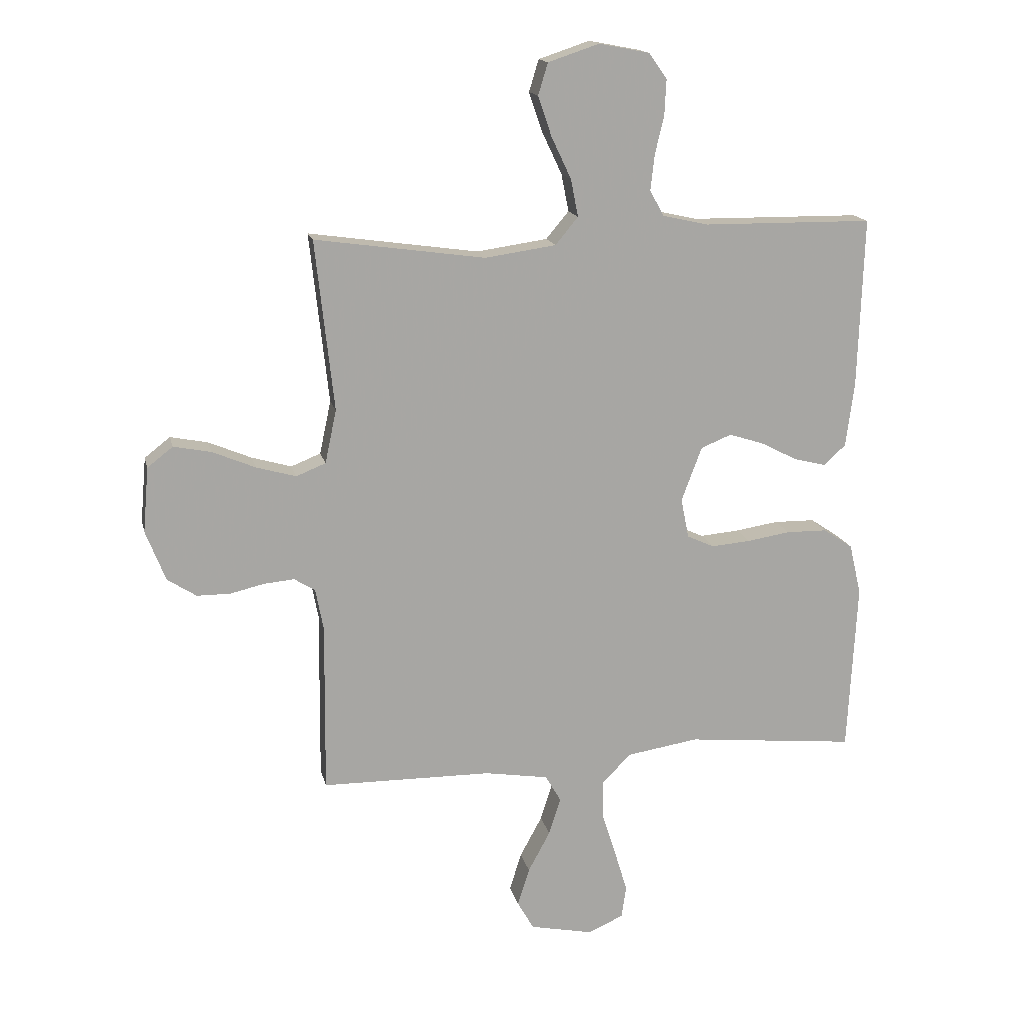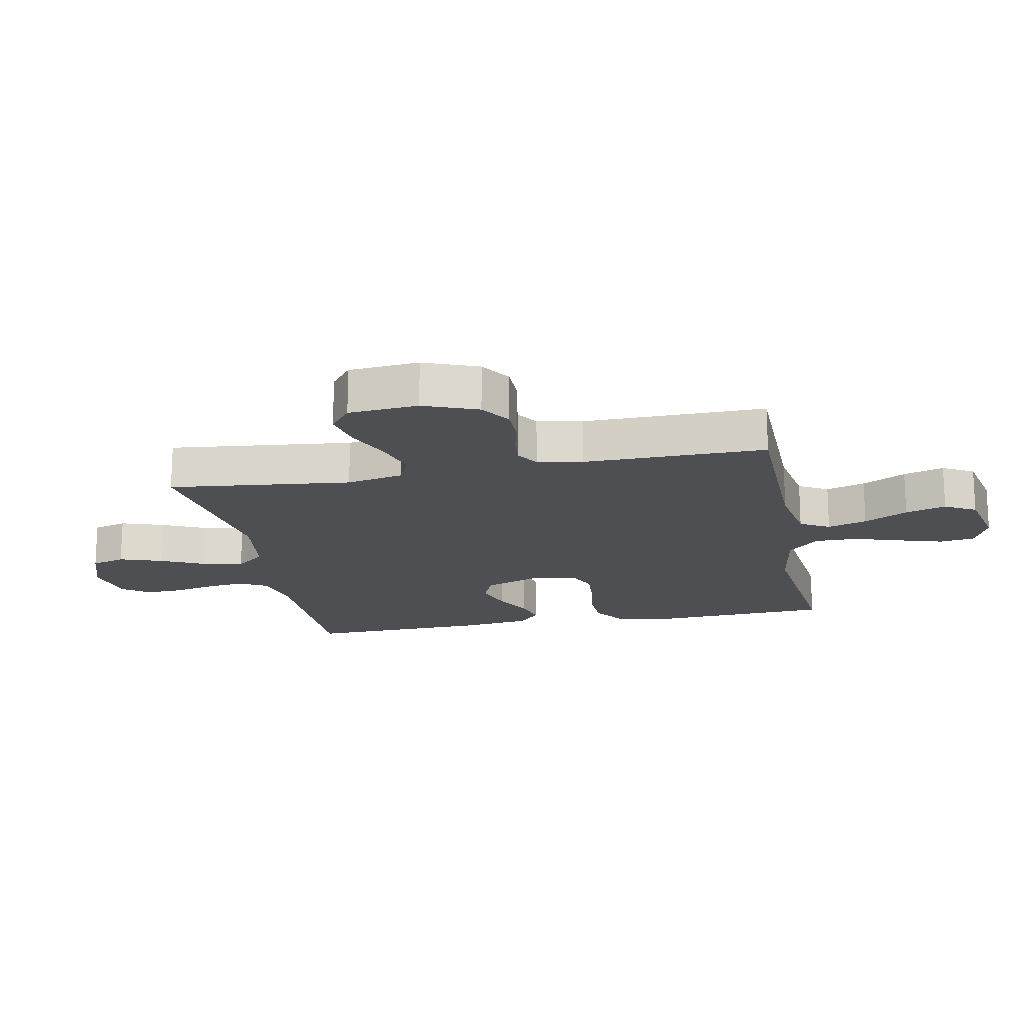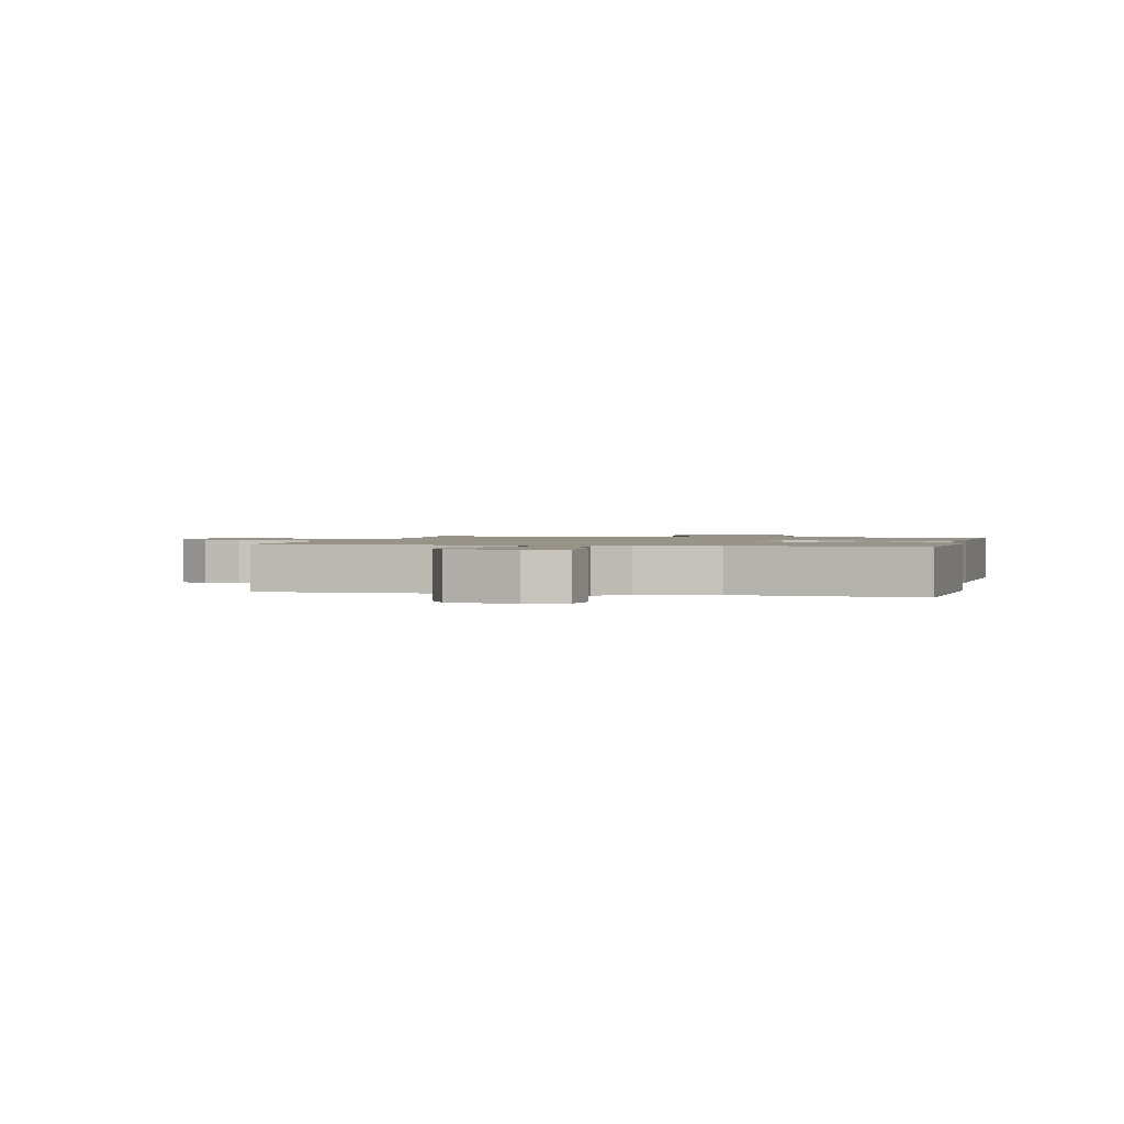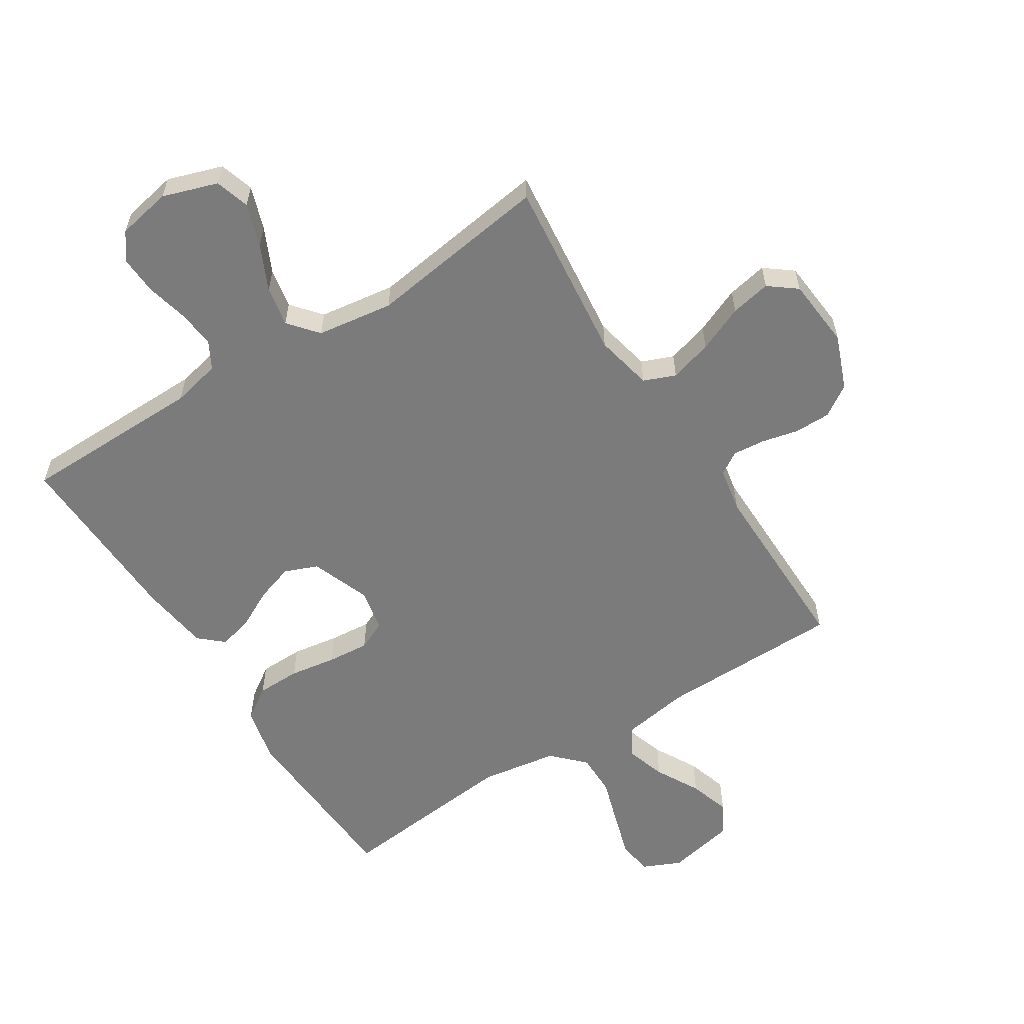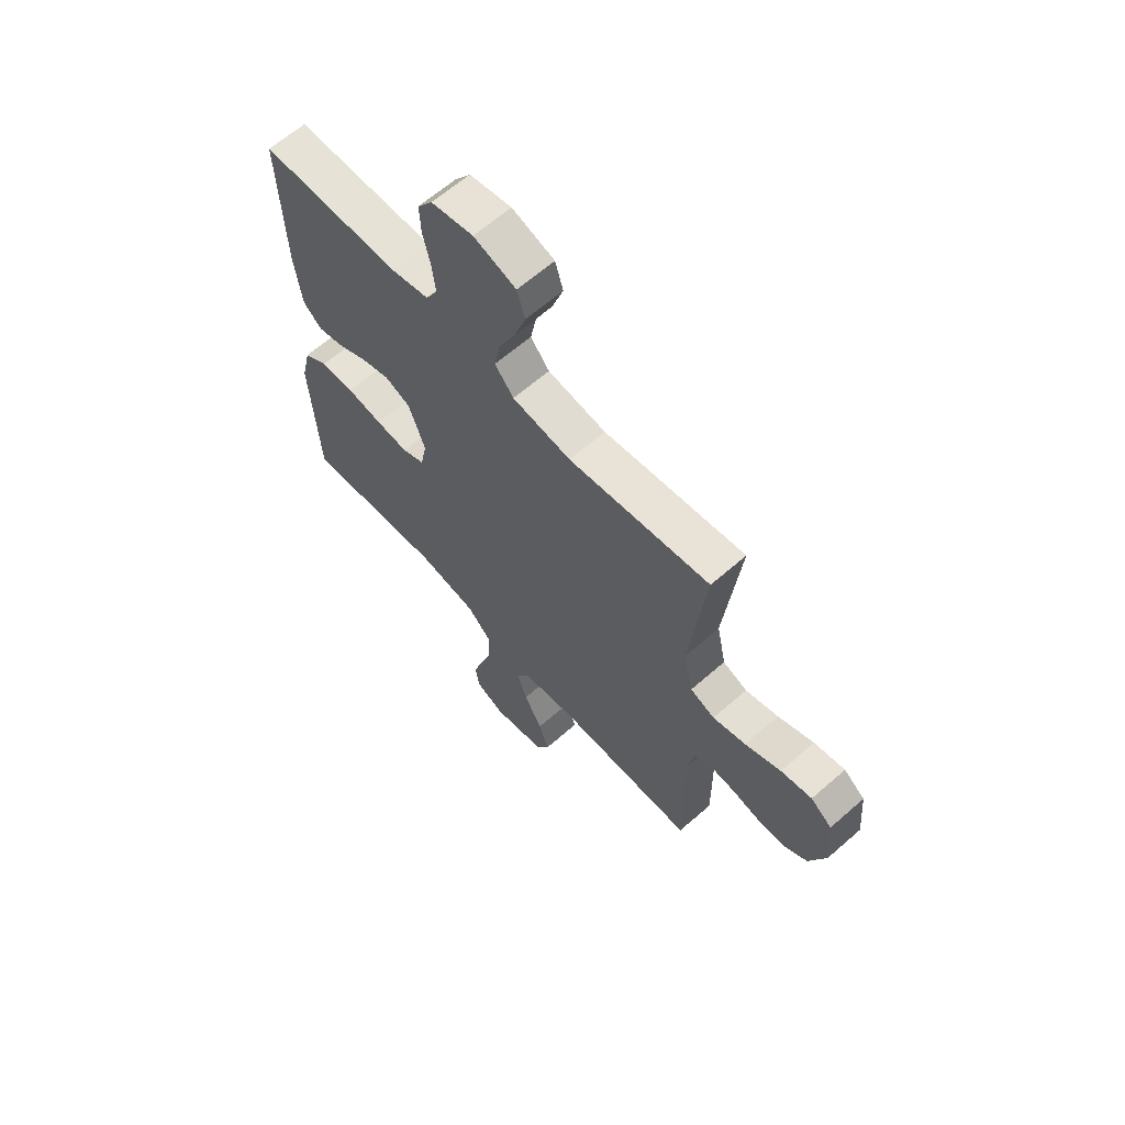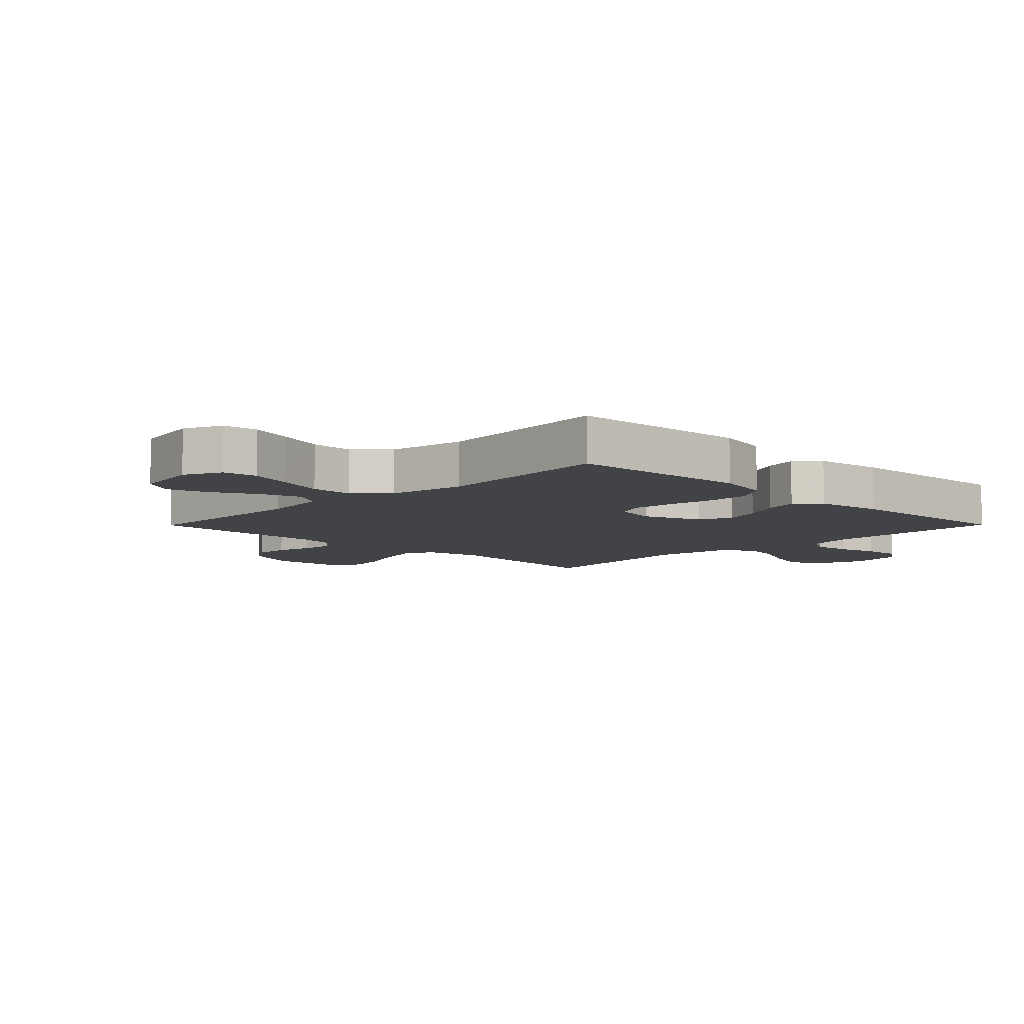
<metadata>
{"format":"obj","ext":"obj","renderer":"f3d","projection":"perspective","resolution":1024,"background":"white","views":[{"elev":15.8,"azim":167.6,"up":"+Z"},{"elev":-17.5,"azim":101.1,"up":"+Y"},{"elev":1.3,"azim":-166.5,"up":"+Y"},{"elev":-58.5,"azim":32.5,"up":"+Y"},{"elev":63.7,"azim":48.5,"up":"+Z"},{"elev":-7.5,"azim":-134.7,"up":"+Y"}]}
</metadata>
<code>
v -0.5 0.07 0.5
v -0.2 0.07 0.503
v -0.12 0.07 0.521
v -0.095 0.07 0.566
v -0.102 0.07 0.628
v -0.118 0.07 0.696
v -0.121 0.07 0.758
v -0.089 0.07 0.803
v 0 0.07 0.82
v 0.09 0.07 0.79
v 0.107 0.07 0.734
v 0.083 0.07 0.664
v 0.048 0.07 0.59
v 0.035 0.07 0.524
v 0.075 0.07 0.476
v 0.2 0.07 0.458
v 0.5 0.07 0.5
v 0.467 0.07 0.2
v 0.487 0.07 0.106
v 0.539 0.07 0.085
v 0.609 0.07 0.105
v 0.685 0.07 0.137
v 0.751 0.07 0.15
v 0.796 0.07 0.115
v 0.806 0.07 0
v 0.771 0.07 -0.089
v 0.72 0.07 -0.122
v 0.661 0.07 -0.122
v 0.601 0.07 -0.108
v 0.548 0.07 -0.103
v 0.511 0.07 -0.126
v 0.497 0.07 -0.2
v 0.5 0.07 -0.5
v 0.2 0.07 -0.503
v 0.088 0.07 -0.521
v 0.06 0.07 -0.569
v 0.081 0.07 -0.634
v 0.12 0.07 -0.706
v 0.141 0.07 -0.773
v 0.112 0.07 -0.824
v 0 0.07 -0.847
v -0.062 0.07 -0.819
v -0.07 0.07 -0.762
v -0.048 0.07 -0.689
v -0.023 0.07 -0.611
v -0.023 0.07 -0.541
v -0.073 0.07 -0.49
v -0.2 0.07 -0.47
v -0.5 0.07 -0.5
v -0.516 0.07 -0.2
v -0.495 0.07 -0.11
v -0.443 0.07 -0.075
v -0.371 0.07 -0.074
v -0.295 0.07 -0.086
v -0.226 0.07 -0.092
v -0.178 0.07 -0.07
v -0.164 0.07 0
v -0.2 0.07 0.096
v -0.254 0.07 0.118
v -0.316 0.07 0.098
v -0.38 0.07 0.065
v -0.436 0.07 0.051
v -0.475 0.07 0.086
v -0.49 0.07 0.2
v -0.5 0 0.5
v -0.2 0 0.503
v -0.12 0 0.521
v -0.095 0 0.566
v -0.102 0 0.628
v -0.118 0 0.696
v -0.121 0 0.758
v -0.089 0 0.803
v 0 0 0.82
v 0.09 0 0.79
v 0.107 0 0.734
v 0.083 0 0.664
v 0.048 0 0.59
v 0.035 0 0.524
v 0.075 0 0.476
v 0.2 0 0.458
v 0.5 0 0.5
v 0.467 0 0.2
v 0.487 0 0.106
v 0.539 0 0.085
v 0.609 0 0.105
v 0.685 0 0.137
v 0.751 0 0.15
v 0.796 0 0.115
v 0.806 0 0
v 0.771 0 -0.089
v 0.72 0 -0.122
v 0.661 0 -0.122
v 0.601 0 -0.108
v 0.548 0 -0.103
v 0.511 0 -0.126
v 0.497 0 -0.2
v 0.5 0 -0.5
v 0.2 0 -0.503
v 0.088 0 -0.521
v 0.06 0 -0.569
v 0.081 0 -0.634
v 0.12 0 -0.706
v 0.141 0 -0.773
v 0.112 0 -0.824
v 0 0 -0.847
v -0.062 0 -0.819
v -0.07 0 -0.762
v -0.048 0 -0.689
v -0.023 0 -0.611
v -0.023 0 -0.541
v -0.073 0 -0.49
v -0.2 0 -0.47
v -0.5 0 -0.5
v -0.516 0 -0.2
v -0.495 0 -0.11
v -0.443 0 -0.075
v -0.371 0 -0.074
v -0.295 0 -0.086
v -0.226 0 -0.092
v -0.178 0 -0.07
v -0.164 0 0
v -0.2 0 0.096
v -0.254 0 0.118
v -0.316 0 0.098
v -0.38 0 0.065
v -0.436 0 0.051
v -0.475 0 0.086
v -0.49 0 0.2
f 64 1 2
f 63 64 2
f 62 63 2
f 61 62 2
f 60 61 2
f 59 60 2 3
f 58 59 3 4
f 57 58 4
f 52 53 54
f 51 52 54
f 50 51 54
f 49 50 54
f 48 49 54
f 47 48 54 55
f 46 47 55 56
f 43 44 45
f 42 43 45
f 41 42 45
f 40 41 45
f 39 40 45
f 38 39 45
f 37 38 45
f 36 37 45 46
f 46 56 57
f 36 46 57
f 35 36 57
f 32 33 34
f 35 57 4
f 34 35 4
f 32 34 4
f 31 32 4
f 27 28 29
f 26 27 29
f 25 26 29
f 24 25 29
f 23 24 29
f 22 23 29
f 21 22 29
f 20 21 29 30
f 16 17 18
f 15 16 18 19
f 11 12 13
f 10 11 13
f 9 10 13
f 8 9 13
f 7 8 13
f 6 7 13
f 5 6 13
f 5 13 14
f 4 5 14 15
f 19 20 30 31
f 4 15 19 31
f 66 65 128
f 66 128 127
f 66 127 126
f 66 126 125
f 66 125 124
f 67 66 124 123
f 68 67 123 122
f 68 122 121
f 118 117 116
f 118 116 115
f 118 115 114
f 118 114 113
f 118 113 112
f 119 118 112 111
f 120 119 111 110
f 109 108 107
f 109 107 106
f 109 106 105
f 109 105 104
f 109 104 103
f 109 103 102
f 109 102 101
f 110 109 101 100
f 121 120 110
f 121 110 100
f 121 100 99
f 98 97 96
f 68 121 99
f 68 99 98
f 68 98 96
f 68 96 95
f 93 92 91
f 93 91 90
f 93 90 89
f 93 89 88
f 93 88 87
f 93 87 86
f 93 86 85
f 94 93 85 84
f 82 81 80
f 83 82 80 79
f 77 76 75
f 77 75 74
f 77 74 73
f 77 73 72
f 77 72 71
f 77 71 70
f 77 70 69
f 78 77 69
f 79 78 69 68
f 95 94 84 83
f 95 83 79 68
f 1 65 66 2
f 2 66 67 3
f 3 67 68 4
f 4 68 69 5
f 5 69 70 6
f 6 70 71 7
f 7 71 72 8
f 8 72 73 9
f 9 73 74 10
f 10 74 75 11
f 11 75 76 12
f 12 76 77 13
f 13 77 78 14
f 14 78 79 15
f 15 79 80 16
f 16 80 81 17
f 17 81 82 18
f 18 82 83 19
f 19 83 84 20
f 20 84 85 21
f 21 85 86 22
f 22 86 87 23
f 23 87 88 24
f 24 88 89 25
f 25 89 90 26
f 26 90 91 27
f 27 91 92 28
f 28 92 93 29
f 29 93 94 30
f 30 94 95 31
f 31 95 96 32
f 32 96 97 33
f 33 97 98 34
f 34 98 99 35
f 35 99 100 36
f 36 100 101 37
f 37 101 102 38
f 38 102 103 39
f 39 103 104 40
f 40 104 105 41
f 41 105 106 42
f 42 106 107 43
f 43 107 108 44
f 44 108 109 45
f 45 109 110 46
f 46 110 111 47
f 47 111 112 48
f 48 112 113 49
f 49 113 114 50
f 50 114 115 51
f 51 115 116 52
f 52 116 117 53
f 53 117 118 54
f 54 118 119 55
f 55 119 120 56
f 56 120 121 57
f 57 121 122 58
f 58 122 123 59
f 59 123 124 60
f 60 124 125 61
f 61 125 126 62
f 62 126 127 63
f 63 127 128 64
f 64 128 65 1

</code>
